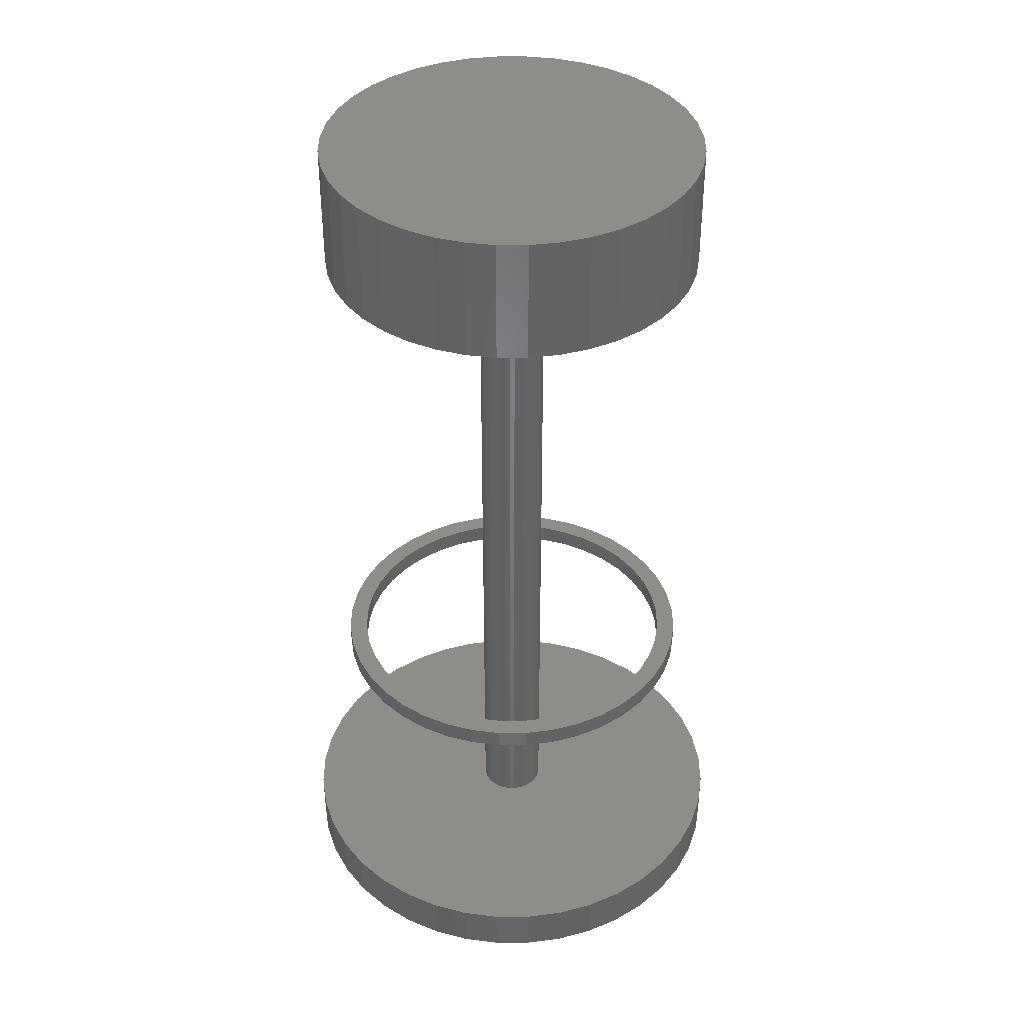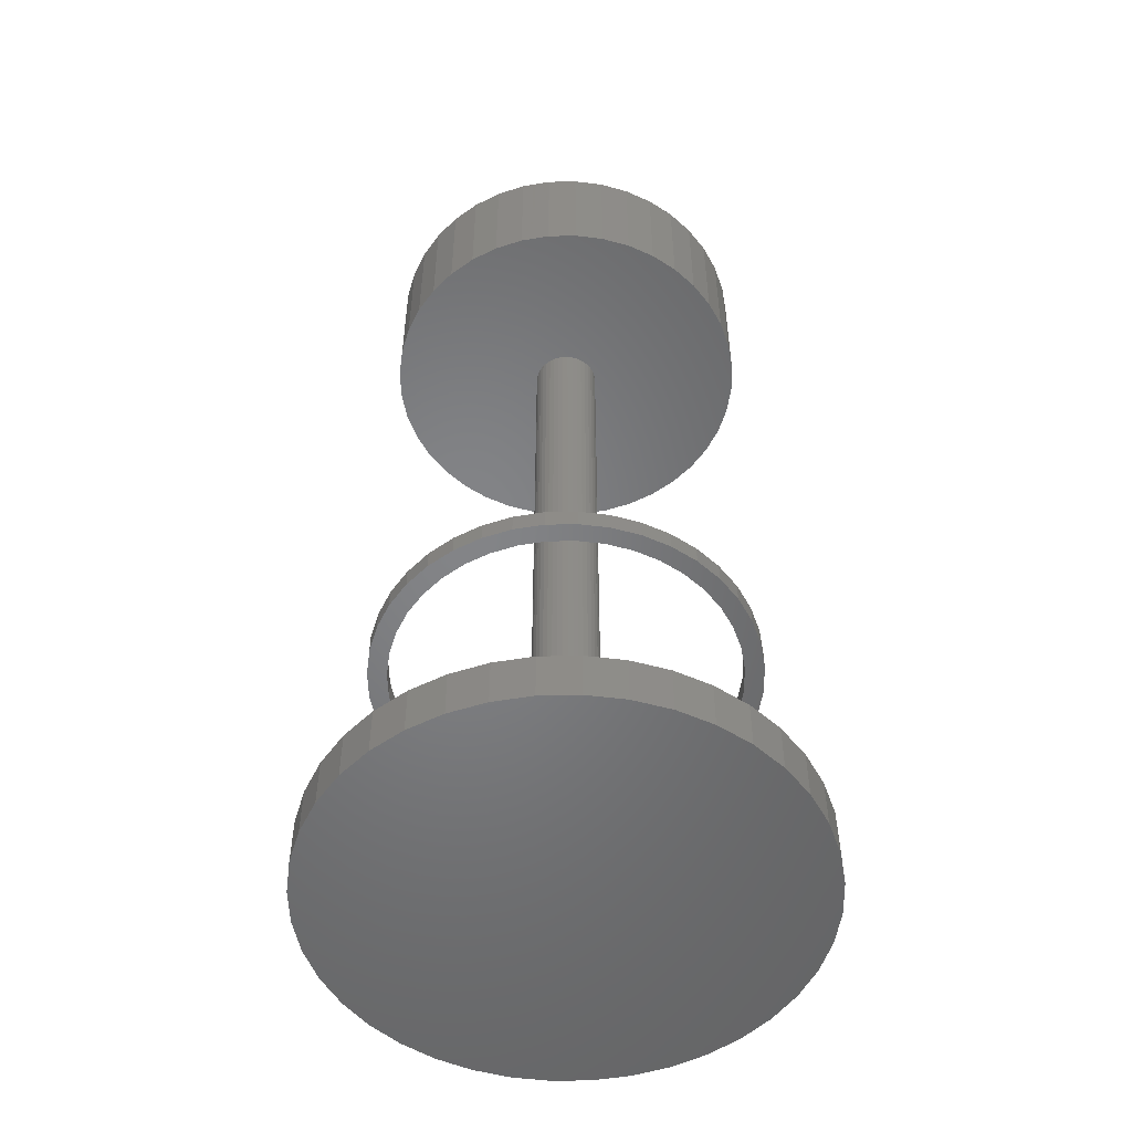
<metadata>
{"format":"stl","ext":"stl","renderer":"f3d","projection":"perspective","resolution":1024,"background":"white","views":[{"elev":39.1,"azim":49.4,"up":"+Z"},{"elev":-51.8,"azim":-84.2,"up":"+Z"}]}
</metadata>
<code>
# stl→obj: 400 verts, 796 faces
v -250 0 0
v -246.9 39.11 0
v -246.9 -39.11 0
v -237.8 77.25 0
v -222.8 113.5 0
v -202.3 146.9 0
v -176.8 176.8 0
v -146.9 202.3 0
v -113.5 222.8 0
v -77.25 237.8 0
v -39.11 246.9 0
v 0 250 0
v 39.11 246.9 0
v 77.25 237.8 0
v 113.5 222.8 0
v 146.9 202.3 0
v 176.8 176.8 0
v 202.3 146.9 0
v 222.8 113.5 0
v 237.8 77.25 0
v 246.9 39.11 0
v 250 0 0
v 246.9 -39.11 0
v 237.8 -77.25 0
v 222.8 -113.5 0
v 202.3 -146.9 0
v 176.8 -176.8 0
v 146.9 -202.3 0
v 113.5 -222.8 0
v 77.25 -237.8 0
v 39.11 -246.9 0
v 0 -250 0
v -39.11 -246.9 0
v -77.25 -237.8 0
v -113.5 -222.8 0
v -146.9 -202.3 0
v -176.8 -176.8 0
v -202.3 -146.9 0
v -222.8 -113.5 0
v -237.8 -77.25 0
v -250 0 50
v -246.9 39.11 50
v -246.9 -39.11 50
v -237.8 -77.25 50
v -222.8 -113.5 50
v -202.3 -146.9 50
v -176.8 -176.8 50
v -146.9 -202.3 50
v -113.5 -222.8 50
v -77.25 -237.8 50
v -39.11 -246.9 50
v 0 -250 50
v 39.11 -246.9 50
v 77.25 -237.8 50
v 113.5 -222.8 50
v 146.9 -202.3 50
v 176.8 -176.8 50
v 202.3 -146.9 50
v 222.8 -113.5 50
v 237.8 -77.25 50
v 246.9 -39.11 50
v 250 0 50
v 246.9 39.11 50
v 237.8 77.25 50
v 222.8 113.5 50
v 202.3 146.9 50
v 176.8 176.8 50
v 146.9 202.3 50
v 113.5 222.8 50
v 77.25 237.8 50
v 39.11 246.9 50
v 0 250 50
v -39.11 246.9 50
v -77.25 237.8 50
v -113.5 222.8 50
v -146.9 202.3 50
v -176.8 176.8 50
v -202.3 146.9 50
v -222.8 113.5 50
v -237.8 77.25 50
v -10.82 -33.29 50
v -15.89 -31.19 50
v -28.32 20.57 50
v -24.75 24.75 50
v 24.75 -24.75 50
v 20.57 -28.32 50
v -35 0 50
v -34.57 -5.475 50
v -34.57 5.475 50
v 33.29 -10.82 50
v 31.19 -15.89 50
v 28.32 20.57 50
v 31.19 15.89 50
v -31.19 15.89 50
v -33.29 10.82 50
v 0 35 50
v 5.475 34.57 50
v 34.57 -5.475 50
v -20.57 28.32 50
v -15.89 31.19 50
v -10.82 33.29 50
v -5.475 34.57 50
v 10.82 33.29 50
v 15.89 31.19 50
v 20.57 28.32 50
v 24.75 24.75 50
v 33.29 10.82 50
v 34.57 5.475 50
v 35 0 50
v 28.32 -20.57 50
v 15.89 -31.19 50
v 10.82 -33.29 50
v 5.475 -34.57 50
v 0 -35 50
v -5.475 -34.57 50
v -20.57 -28.32 50
v -24.75 -24.75 50
v -28.32 -20.57 50
v -31.19 -15.89 50
v -33.29 -10.82 50
v -34.57 -5.475 849
v -33.29 -10.82 849
v -35 0 849
v -31.19 -15.89 849
v -28.32 -20.57 849
v -24.75 -24.75 849
v -20.57 -28.32 849
v -15.89 -31.19 849
v -10.82 -33.29 849
v -5.475 -34.57 849
v 0 -35 849
v 5.475 -34.57 849
v 10.82 -33.29 849
v 15.89 -31.19 849
v 20.57 -28.32 849
v 24.75 -24.75 849
v 28.32 -20.57 849
v 31.19 -15.89 849
v 33.29 -10.82 849
v 34.57 -5.475 849
v 35 0 849
v 34.57 5.475 849
v 33.29 10.82 849
v 31.19 15.89 849
v 28.32 20.57 849
v 24.75 24.75 849
v 20.57 28.32 849
v 15.89 31.19 849
v 10.82 33.29 849
v 5.475 34.57 849
v 0 35 849
v -5.475 34.57 849
v -10.82 33.29 849
v -15.89 31.19 849
v -20.57 28.32 849
v -24.75 24.75 849
v -28.32 20.57 849
v -31.19 15.89 849
v -33.29 10.82 849
v -34.57 5.475 849
v -190.2 61.8 849
v -178.2 90.8 849
v -197.5 31.29 849
v -161.8 117.6 849
v -141.4 141.4 849
v -117.6 161.8 849
v -90.8 178.2 849
v -61.8 190.2 849
v -31.29 197.5 849
v 0 200 849
v 31.29 197.5 849
v 61.8 190.2 849
v 90.8 178.2 849
v 117.6 161.8 849
v 141.4 141.4 849
v 161.8 117.6 849
v 178.2 90.8 849
v 190.2 61.8 849
v 197.5 31.29 849
v 200 0 849
v 197.5 -31.29 849
v 190.2 -61.8 849
v 178.2 -90.8 849
v 161.8 -117.6 849
v 141.4 -141.4 849
v 117.6 -161.8 849
v 90.8 -178.2 849
v 61.8 -190.2 849
v 31.29 -197.5 849
v 0 -200 849
v -31.29 -197.5 849
v -61.8 -190.2 849
v -90.8 -178.2 849
v -117.6 -161.8 849
v -141.4 -141.4 849
v -161.8 -117.6 849
v -178.2 -90.8 849
v -190.2 -61.8 849
v -197.5 -31.29 849
v -200 0 849
v -197.5 31.29 979
v -190.2 61.8 979
v -200 0 979
v -197.5 -31.29 979
v -190.2 -61.8 979
v -178.2 -90.8 979
v -161.8 -117.6 979
v -141.4 -141.4 979
v -117.6 -161.8 979
v -90.8 -178.2 979
v -61.8 -190.2 979
v -31.29 -197.5 979
v 0 -200 979
v 31.29 -197.5 979
v 61.8 -190.2 979
v 90.8 -178.2 979
v 117.6 -161.8 979
v 141.4 -141.4 979
v 161.8 -117.6 979
v 178.2 -90.8 979
v 190.2 -61.8 979
v 197.5 -31.29 979
v 200 0 979
v 197.5 31.29 979
v 190.2 61.8 979
v 178.2 90.8 979
v 161.8 117.6 979
v 141.4 141.4 979
v 117.6 161.8 979
v 90.8 178.2 979
v 61.8 190.2 979
v 31.29 197.5 979
v 0 200 979
v -31.29 197.5 979
v -61.8 190.2 979
v -90.8 178.2 979
v -117.6 161.8 979
v -141.4 141.4 979
v -161.8 117.6 979
v -178.2 90.8 979
v -200 0 300
v -197.5 31.29 300
v -197.5 -31.29 300
v -190.2 61.8 300
v -178.2 90.8 300
v -161.8 117.6 300
v -171.2 55.62 300
v -141.4 141.4 300
v -145.6 105.8 300
v -117.6 161.8 300
v -127.3 127.3 300
v -90.8 178.2 300
v -81.72 160.4 300
v -61.8 190.2 300
v -55.62 171.2 300
v -31.29 197.5 300
v -28.16 177.8 300
v 0 200 300
v 0 180 300
v 31.29 197.5 300
v 28.16 177.8 300
v 61.8 190.2 300
v 55.62 171.2 300
v 90.8 178.2 300
v 81.72 160.4 300
v 117.6 161.8 300
v 105.8 145.6 300
v 141.4 141.4 300
v 127.3 127.3 300
v 161.8 117.6 300
v 145.6 105.8 300
v 178.2 90.8 300
v 160.4 81.72 300
v 190.2 61.8 300
v 177.8 28.16 300
v 197.5 31.29 300
v 180 0 300
v 200 0 300
v 177.8 -28.16 300
v 197.5 -31.29 300
v 171.2 -55.62 300
v 190.2 -61.8 300
v 160.4 -81.72 300
v 178.2 -90.8 300
v 145.6 -105.8 300
v 161.8 -117.6 300
v 127.3 -127.3 300
v 141.4 -141.4 300
v 105.8 -145.6 300
v 117.6 -161.8 300
v 81.72 -160.4 300
v 90.8 -178.2 300
v 55.62 -171.2 300
v 61.8 -190.2 300
v 28.16 -177.8 300
v 31.29 -197.5 300
v 0 -180 300
v 0 -200 300
v -55.62 -171.2 300
v -31.29 -197.5 300
v -81.72 -160.4 300
v -61.8 -190.2 300
v -127.3 -127.3 300
v -90.8 -178.2 300
v -145.6 -105.8 300
v -117.6 -161.8 300
v -141.4 -141.4 300
v -161.8 -117.6 300
v -178.2 -90.8 300
v -190.2 -61.8 300
v -177.8 -28.16 300
v -180 0 300
v -171.2 -55.62 300
v -160.4 -81.72 300
v -105.8 -145.6 300
v -28.16 -177.8 300
v 171.2 55.62 300
v -105.8 145.6 300
v -160.4 81.72 300
v -177.8 28.16 300
v -200 0 320
v -197.5 31.29 320
v -197.5 -31.29 320
v -190.2 -61.8 320
v -178.2 -90.8 320
v -161.8 -117.6 320
v -141.4 -141.4 320
v -117.6 -161.8 320
v -90.8 -178.2 320
v -61.8 -190.2 320
v -31.29 -197.5 320
v 0 -200 320
v 31.29 -197.5 320
v 61.8 -190.2 320
v 90.8 -178.2 320
v 117.6 -161.8 320
v 141.4 -141.4 320
v 161.8 -117.6 320
v 178.2 -90.8 320
v 190.2 -61.8 320
v 197.5 -31.29 320
v 200 0 320
v 197.5 31.29 320
v 190.2 61.8 320
v 178.2 90.8 320
v 161.8 117.6 320
v 141.4 141.4 320
v 117.6 161.8 320
v 90.8 178.2 320
v 61.8 190.2 320
v 31.29 197.5 320
v 0 200 320
v -31.29 197.5 320
v -61.8 190.2 320
v -90.8 178.2 320
v -117.6 161.8 320
v -141.4 141.4 320
v -161.8 117.6 320
v -178.2 90.8 320
v -190.2 61.8 320
v -180 0 320
v -177.8 -28.16 320
v -177.8 28.16 320
v -171.2 55.62 320
v -160.4 81.72 320
v -145.6 105.8 320
v -127.3 127.3 320
v -105.8 145.6 320
v -81.72 160.4 320
v -55.62 171.2 320
v -28.16 177.8 320
v 0 180 320
v 28.16 177.8 320
v 55.62 171.2 320
v 81.72 160.4 320
v 105.8 145.6 320
v 127.3 127.3 320
v 145.6 105.8 320
v 160.4 81.72 320
v 171.2 55.62 320
v 177.8 28.16 320
v 180 0 320
v 177.8 -28.16 320
v 171.2 -55.62 320
v 160.4 -81.72 320
v 145.6 -105.8 320
v 127.3 -127.3 320
v 105.8 -145.6 320
v 81.72 -160.4 320
v 55.62 -171.2 320
v 28.16 -177.8 320
v 0 -180 320
v -28.16 -177.8 320
v -55.62 -171.2 320
v -81.72 -160.4 320
v -105.8 -145.6 320
v -127.3 -127.3 320
v -145.6 -105.8 320
v -160.4 -81.72 320
v -171.2 -55.62 320
f 1 2 3
f 3 2 4
f 3 4 5
f 3 5 6
f 3 6 7
f 3 7 8
f 3 8 9
f 3 9 10
f 3 10 11
f 3 11 12
f 3 12 13
f 3 13 14
f 3 14 15
f 3 15 16
f 3 16 17
f 3 17 18
f 3 18 19
f 3 19 20
f 3 20 21
f 3 21 22
f 3 22 23
f 3 23 24
f 3 24 25
f 3 25 26
f 3 26 27
f 3 27 28
f 3 28 29
f 3 29 30
f 3 30 31
f 3 31 32
f 3 32 33
f 3 33 34
f 3 34 35
f 3 35 36
f 3 36 37
f 3 37 38
f 3 38 39
f 3 39 40
f 1 41 2
f 2 41 42
f 1 3 41
f 41 3 43
f 3 40 43
f 43 40 44
f 40 39 44
f 44 39 45
f 39 38 45
f 45 38 46
f 38 37 46
f 46 37 47
f 47 37 36
f 48 47 36
f 48 36 35
f 49 48 35
f 49 35 34
f 50 49 34
f 50 34 33
f 51 50 33
f 51 33 32
f 52 51 32
f 52 32 31
f 53 52 31
f 53 31 30
f 54 53 30
f 54 30 29
f 55 54 29
f 55 29 28
f 56 55 28
f 56 28 27
f 57 56 27
f 57 27 26
f 58 57 26
f 58 26 25
f 59 58 25
f 59 25 24
f 60 59 24
f 60 24 23
f 61 60 23
f 61 23 22
f 62 61 22
f 22 21 63
f 62 22 63
f 21 20 64
f 63 21 64
f 20 19 65
f 64 20 65
f 19 18 66
f 65 19 66
f 18 17 67
f 66 18 67
f 16 68 17
f 17 68 67
f 15 69 16
f 16 69 68
f 14 70 15
f 15 70 69
f 13 71 14
f 14 71 70
f 12 72 13
f 13 72 71
f 11 73 12
f 12 73 72
f 10 74 11
f 11 74 73
f 9 75 10
f 10 75 74
f 8 76 9
f 9 76 75
f 7 77 8
f 8 77 76
f 6 78 7
f 7 78 77
f 5 79 6
f 6 79 78
f 4 80 5
f 5 80 79
f 2 42 4
f 4 42 80
f 42 41 43
f 45 42 44
f 44 42 43
f 46 42 45
f 47 42 46
f 48 42 47
f 49 42 48
f 50 42 49
f 51 42 50
f 52 42 51
f 53 42 52
f 54 42 53
f 55 42 54
f 56 42 55
f 57 42 56
f 58 42 57
f 59 42 58
f 81 42 59
f 81 82 42
f 83 84 42
f 64 42 63
f 65 42 64
f 66 42 65
f 67 42 66
f 68 42 67
f 69 42 68
f 70 42 69
f 71 42 70
f 72 42 71
f 73 42 72
f 74 42 73
f 75 42 74
f 76 42 75
f 77 42 76
f 78 42 77
f 79 42 78
f 80 42 79
f 85 86 60
f 87 42 88
f 89 42 87
f 90 91 61
f 92 93 62
f 94 42 95
f 83 42 94
f 96 97 63
f 98 90 61
f 99 42 84
f 100 42 99
f 101 42 100
f 102 42 101
f 96 42 102
f 97 103 63
f 63 42 96
f 103 104 63
f 104 105 63
f 105 106 63
f 63 106 62
f 106 92 62
f 107 108 62
f 109 98 61
f 62 108 61
f 108 109 61
f 93 107 62
f 110 85 60
f 61 91 60
f 91 110 60
f 60 86 59
f 86 111 59
f 111 112 59
f 112 113 59
f 113 114 59
f 114 115 59
f 115 81 59
f 82 116 42
f 116 117 42
f 117 118 42
f 118 119 42
f 88 42 120
f 119 120 42
f 89 95 42
f 88 120 121
f 121 120 122
f 87 88 123
f 123 88 121
f 120 119 122
f 122 119 124
f 119 118 124
f 124 118 125
f 118 117 125
f 125 117 126
f 126 117 116
f 127 126 116
f 127 116 82
f 128 127 82
f 128 82 81
f 129 128 81
f 129 81 115
f 130 129 115
f 130 115 114
f 131 130 114
f 131 114 113
f 132 131 113
f 132 113 112
f 133 132 112
f 133 112 111
f 134 133 111
f 134 111 86
f 135 134 86
f 135 86 85
f 136 135 85
f 136 85 110
f 137 136 110
f 137 110 91
f 138 137 91
f 138 91 90
f 139 138 90
f 139 90 98
f 140 139 98
f 140 98 109
f 141 140 109
f 109 108 142
f 141 109 142
f 108 107 143
f 142 108 143
f 107 93 144
f 143 107 144
f 93 92 145
f 144 93 145
f 92 106 146
f 145 92 146
f 105 147 106
f 106 147 146
f 104 148 105
f 105 148 147
f 103 149 104
f 104 149 148
f 97 150 103
f 103 150 149
f 96 151 97
f 97 151 150
f 102 152 96
f 96 152 151
f 101 153 102
f 102 153 152
f 100 154 101
f 101 154 153
f 99 155 100
f 100 155 154
f 84 156 99
f 99 156 155
f 83 157 84
f 84 157 156
f 94 158 83
f 83 158 157
f 95 159 94
f 94 159 158
f 89 160 95
f 95 160 159
f 87 123 89
f 89 123 160
f 161 162 163
f 163 162 164
f 163 164 165
f 163 165 166
f 163 166 167
f 163 167 168
f 163 168 169
f 163 169 170
f 163 170 171
f 163 171 172
f 163 172 173
f 163 173 174
f 163 174 175
f 163 175 176
f 163 176 177
f 163 177 178
f 149 178 179
f 144 179 180
f 140 180 181
f 137 181 182
f 135 182 183
f 130 183 184
f 163 184 185
f 163 185 186
f 163 186 187
f 163 187 188
f 163 188 189
f 163 189 190
f 163 190 191
f 163 191 192
f 163 192 193
f 163 193 194
f 163 194 195
f 163 195 196
f 163 196 197
f 163 197 198
f 163 198 199
f 163 199 200
f 140 181 139
f 127 163 126
f 163 122 124
f 163 124 125
f 163 125 126
f 130 184 129
f 163 127 128
f 163 128 184
f 128 129 184
f 131 183 130
f 132 183 131
f 133 183 132
f 134 183 133
f 135 183 134
f 136 182 135
f 137 182 136
f 138 181 137
f 139 181 138
f 123 163 160
f 141 180 140
f 144 180 143
f 142 180 141
f 143 180 142
f 145 179 144
f 149 179 148
f 146 179 145
f 147 179 146
f 148 179 147
f 150 178 149
f 153 163 152
f 151 178 150
f 163 178 151
f 163 151 152
f 154 163 153
f 155 163 154
f 156 163 155
f 157 163 156
f 158 163 157
f 159 163 158
f 160 163 159
f 163 123 121
f 122 163 121
f 163 201 161
f 161 201 202
f 200 203 163
f 163 203 201
f 200 199 203
f 203 199 204
f 199 198 204
f 204 198 205
f 198 197 205
f 205 197 206
f 197 196 206
f 206 196 207
f 196 195 207
f 207 195 208
f 208 195 194
f 209 208 194
f 209 194 193
f 210 209 193
f 210 193 192
f 211 210 192
f 211 192 191
f 212 211 191
f 212 191 190
f 213 212 190
f 213 190 189
f 214 213 189
f 214 189 188
f 215 214 188
f 215 188 187
f 216 215 187
f 216 187 186
f 217 216 186
f 217 186 185
f 218 217 185
f 218 185 184
f 219 218 184
f 219 184 183
f 220 219 183
f 220 183 182
f 221 220 182
f 221 182 181
f 222 221 181
f 222 181 180
f 223 222 180
f 180 179 224
f 223 180 224
f 179 178 225
f 224 179 225
f 178 177 226
f 225 178 226
f 177 176 227
f 226 177 227
f 176 175 228
f 227 176 228
f 174 229 175
f 175 229 228
f 173 230 174
f 174 230 229
f 172 231 173
f 173 231 230
f 171 232 172
f 172 232 231
f 170 233 171
f 171 233 232
f 169 234 170
f 170 234 233
f 168 235 169
f 169 235 234
f 167 236 168
f 168 236 235
f 166 237 167
f 167 237 236
f 165 238 166
f 166 238 237
f 164 239 165
f 165 239 238
f 162 240 164
f 164 240 239
f 161 202 162
f 162 202 240
f 201 203 204
f 206 201 205
f 205 201 204
f 207 201 206
f 208 201 207
f 209 201 208
f 210 201 209
f 211 201 210
f 212 201 211
f 213 201 212
f 214 201 213
f 215 201 214
f 216 201 215
f 217 201 216
f 218 201 217
f 219 201 218
f 220 201 219
f 221 201 220
f 222 201 221
f 223 201 222
f 224 201 223
f 225 201 224
f 226 201 225
f 227 201 226
f 228 201 227
f 229 201 228
f 230 201 229
f 231 201 230
f 232 201 231
f 233 201 232
f 234 201 233
f 235 201 234
f 236 201 235
f 237 201 236
f 238 201 237
f 239 201 238
f 240 201 239
f 202 201 240
f 241 242 243
f 243 242 244
f 243 244 245
f 243 245 246
f 247 246 248
f 249 248 250
f 251 250 252
f 253 252 254
f 255 254 256
f 257 256 258
f 259 258 260
f 261 260 262
f 263 262 264
f 265 264 266
f 267 266 268
f 269 268 270
f 271 270 272
f 273 272 274
f 275 274 276
f 277 276 278
f 279 278 280
f 281 280 282
f 283 282 284
f 285 284 286
f 287 286 288
f 289 288 290
f 291 290 292
f 293 292 294
f 295 294 296
f 297 296 298
f 299 298 300
f 301 300 302
f 303 302 304
f 305 304 306
f 243 306 307
f 243 307 308
f 243 308 309
f 243 309 310
f 311 243 312
f 313 243 311
f 314 243 313
f 305 243 314
f 303 304 305
f 243 305 306
f 315 302 303
f 301 302 315
f 316 298 299
f 297 298 316
f 299 300 301
f 275 276 277
f 317 274 275
f 277 278 279
f 279 280 281
f 281 282 283
f 283 284 285
f 285 286 287
f 287 288 289
f 289 290 291
f 291 292 293
f 293 294 295
f 295 296 297
f 318 252 253
f 251 252 318
f 253 254 255
f 319 248 249
f 243 246 247
f 320 243 247
f 255 256 257
f 312 243 320
f 247 248 319
f 249 250 251
f 257 258 259
f 259 260 261
f 261 262 263
f 263 264 265
f 265 266 267
f 267 268 269
f 269 270 271
f 271 272 273
f 273 274 317
f 241 321 242
f 242 321 322
f 241 243 321
f 321 243 323
f 243 310 323
f 323 310 324
f 310 309 324
f 324 309 325
f 309 308 325
f 325 308 326
f 308 307 326
f 326 307 327
f 327 307 306
f 328 327 306
f 328 306 304
f 329 328 304
f 329 304 302
f 330 329 302
f 330 302 300
f 331 330 300
f 331 300 298
f 332 331 298
f 332 298 296
f 333 332 296
f 333 296 294
f 334 333 294
f 334 294 292
f 335 334 292
f 335 292 290
f 336 335 290
f 336 290 288
f 337 336 288
f 337 288 286
f 338 337 286
f 338 286 284
f 339 338 284
f 339 284 282
f 340 339 282
f 340 282 280
f 341 340 280
f 341 280 278
f 342 341 278
f 278 276 343
f 342 278 343
f 276 274 344
f 343 276 344
f 274 272 345
f 344 274 345
f 272 270 346
f 345 272 346
f 270 268 347
f 346 270 347
f 266 348 268
f 268 348 347
f 264 349 266
f 266 349 348
f 262 350 264
f 264 350 349
f 260 351 262
f 262 351 350
f 258 352 260
f 260 352 351
f 256 353 258
f 258 353 352
f 254 354 256
f 256 354 353
f 252 355 254
f 254 355 354
f 250 356 252
f 252 356 355
f 248 357 250
f 250 357 356
f 246 358 248
f 248 358 357
f 245 359 246
f 246 359 358
f 244 360 245
f 245 360 359
f 242 322 244
f 244 322 360
f 361 362 311
f 312 361 311
f 320 363 361
f 312 320 361
f 247 364 363
f 320 247 363
f 319 365 364
f 247 319 364
f 249 366 365
f 319 249 365
f 251 367 366
f 249 251 366
f 318 368 367
f 251 318 367
f 253 369 368
f 318 253 368
f 255 370 369
f 253 255 369
f 257 371 370
f 255 257 370
f 259 372 371
f 257 259 371
f 261 373 372
f 259 261 372
f 263 374 373
f 261 263 373
f 265 375 374
f 263 265 374
f 267 376 375
f 265 267 375
f 269 377 376
f 267 269 376
f 378 377 271
f 271 377 269
f 379 378 273
f 273 378 271
f 380 379 317
f 317 379 273
f 381 380 275
f 275 380 317
f 382 381 277
f 277 381 275
f 382 277 383
f 383 277 279
f 383 279 384
f 384 279 281
f 384 281 385
f 385 281 283
f 385 283 386
f 386 283 285
f 386 285 387
f 387 285 287
f 387 287 388
f 388 287 289
f 388 289 389
f 389 289 291
f 389 291 390
f 390 291 293
f 390 293 391
f 391 293 295
f 391 295 392
f 392 295 297
f 392 297 393
f 393 297 316
f 393 316 394
f 394 316 299
f 394 299 395
f 395 299 301
f 395 301 396
f 396 301 315
f 396 315 397
f 397 315 303
f 398 397 303
f 305 398 303
f 399 398 305
f 314 399 305
f 400 399 314
f 313 400 314
f 362 400 313
f 311 362 313
f 322 321 323
f 325 322 324
f 324 322 323
f 326 322 325
f 400 322 326
f 385 386 339
f 363 364 322
f 394 395 330
f 380 381 343
f 379 380 344
f 378 379 345
f 377 378 346
f 376 377 347
f 375 376 348
f 374 375 349
f 371 372 352
f 369 370 353
f 368 369 354
f 357 322 356
f 358 322 357
f 359 322 358
f 360 322 359
f 384 385 340
f 372 373 351
f 366 367 355
f 356 366 355
f 356 322 366
f 355 367 354
f 367 368 354
f 354 369 353
f 365 366 322
f 353 370 352
f 370 371 352
f 352 372 351
f 381 382 342
f 351 373 350
f 364 365 322
f 350 374 349
f 349 375 348
f 348 376 347
f 347 377 346
f 346 378 345
f 345 379 344
f 344 380 343
f 343 381 342
f 342 382 341
f 341 383 340
f 373 374 350
f 383 384 340
f 340 385 339
f 339 386 338
f 338 387 337
f 337 388 336
f 336 389 335
f 335 390 334
f 334 391 333
f 333 392 332
f 332 393 331
f 382 383 341
f 331 394 330
f 330 395 329
f 395 396 329
f 329 397 328
f 328 398 327
f 398 399 327
f 327 400 326
f 400 362 322
f 399 400 327
f 362 361 322
f 386 387 338
f 387 388 337
f 388 389 336
f 389 390 335
f 390 391 334
f 391 392 333
f 392 393 332
f 393 394 331
f 397 398 328
f 396 397 329
f 361 363 322

</code>
